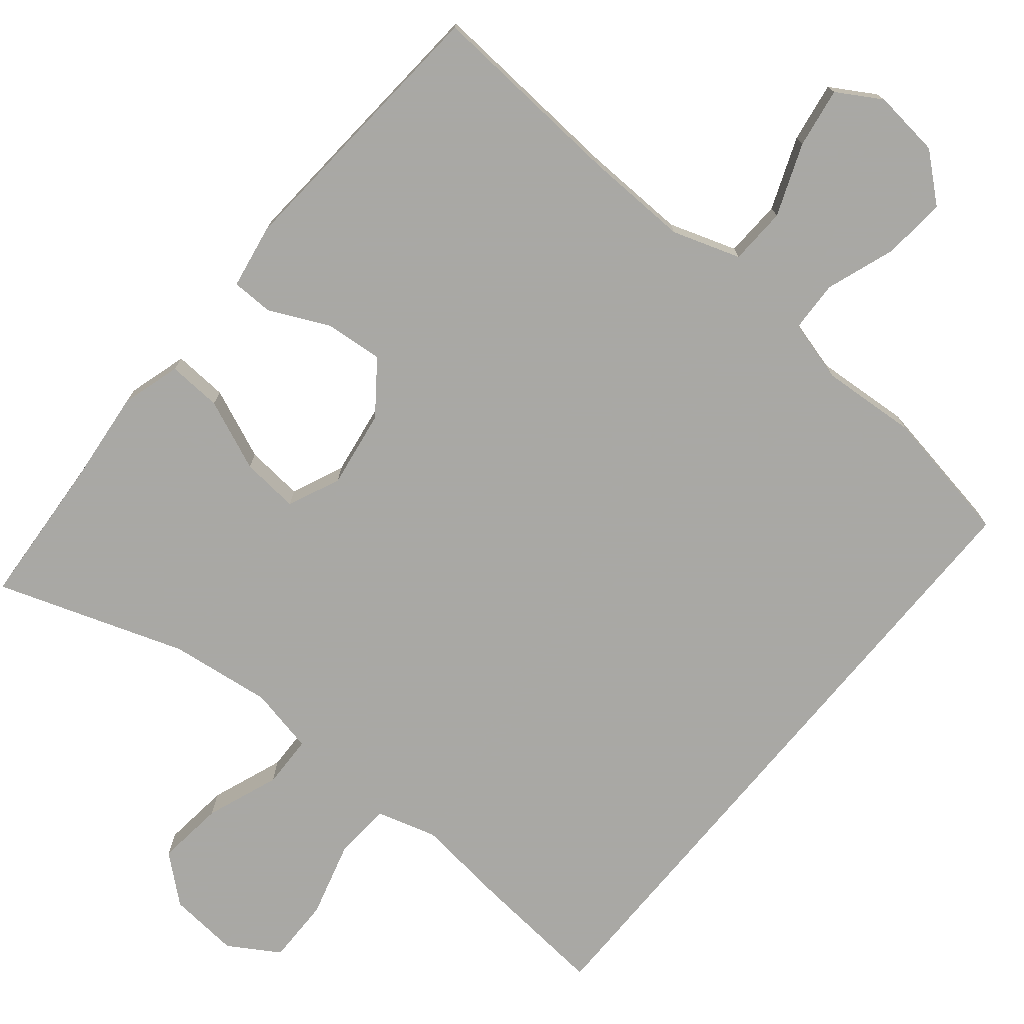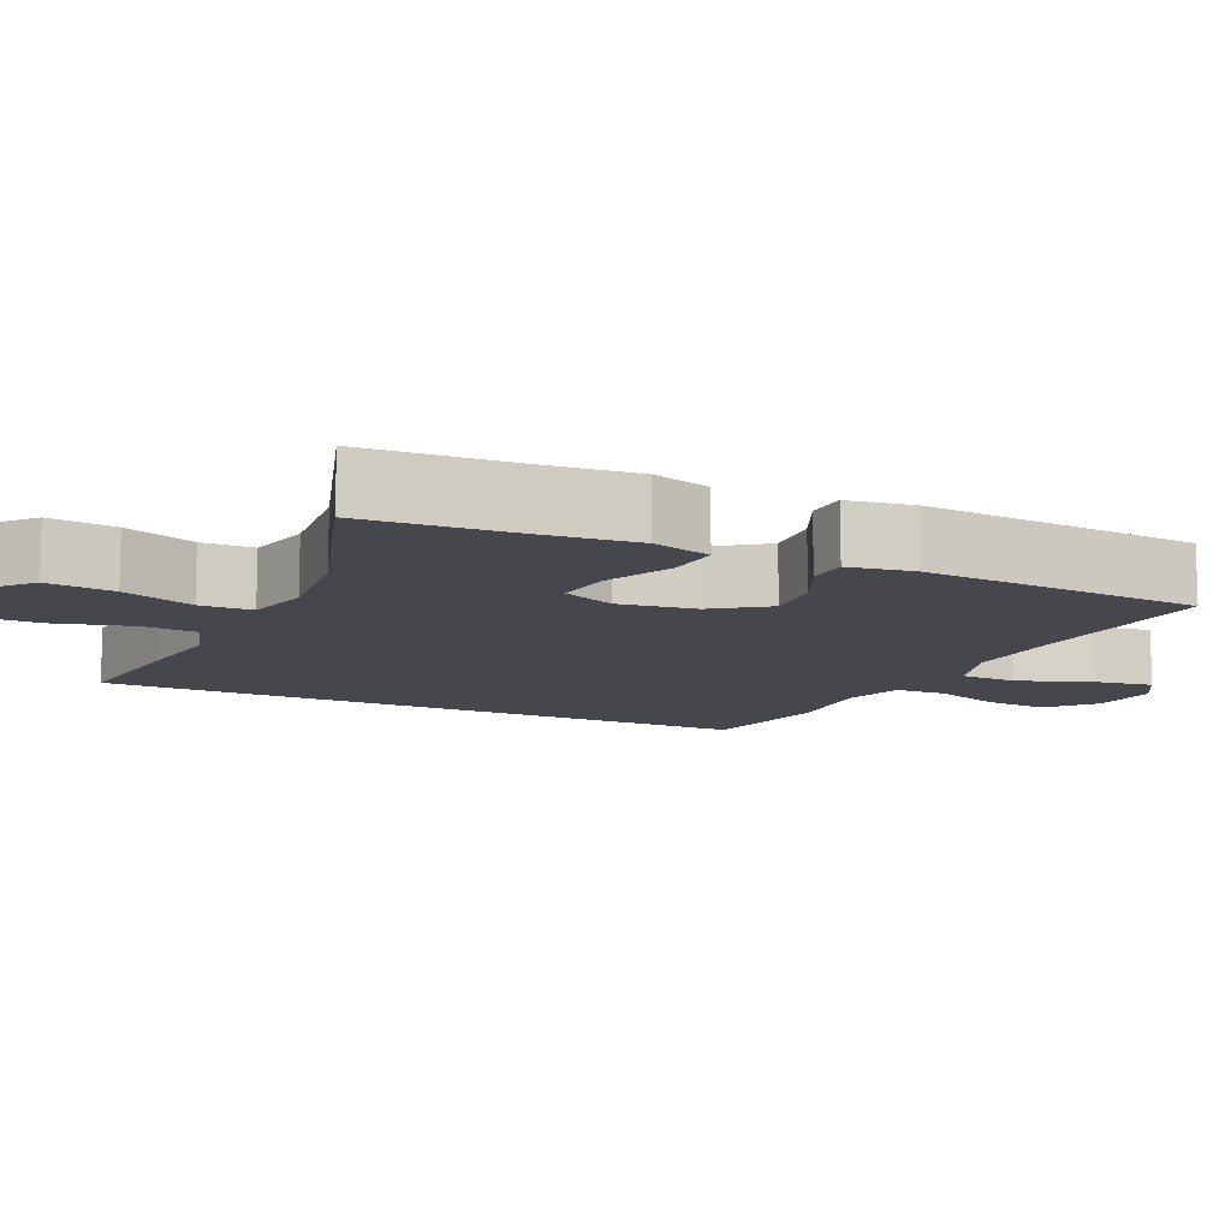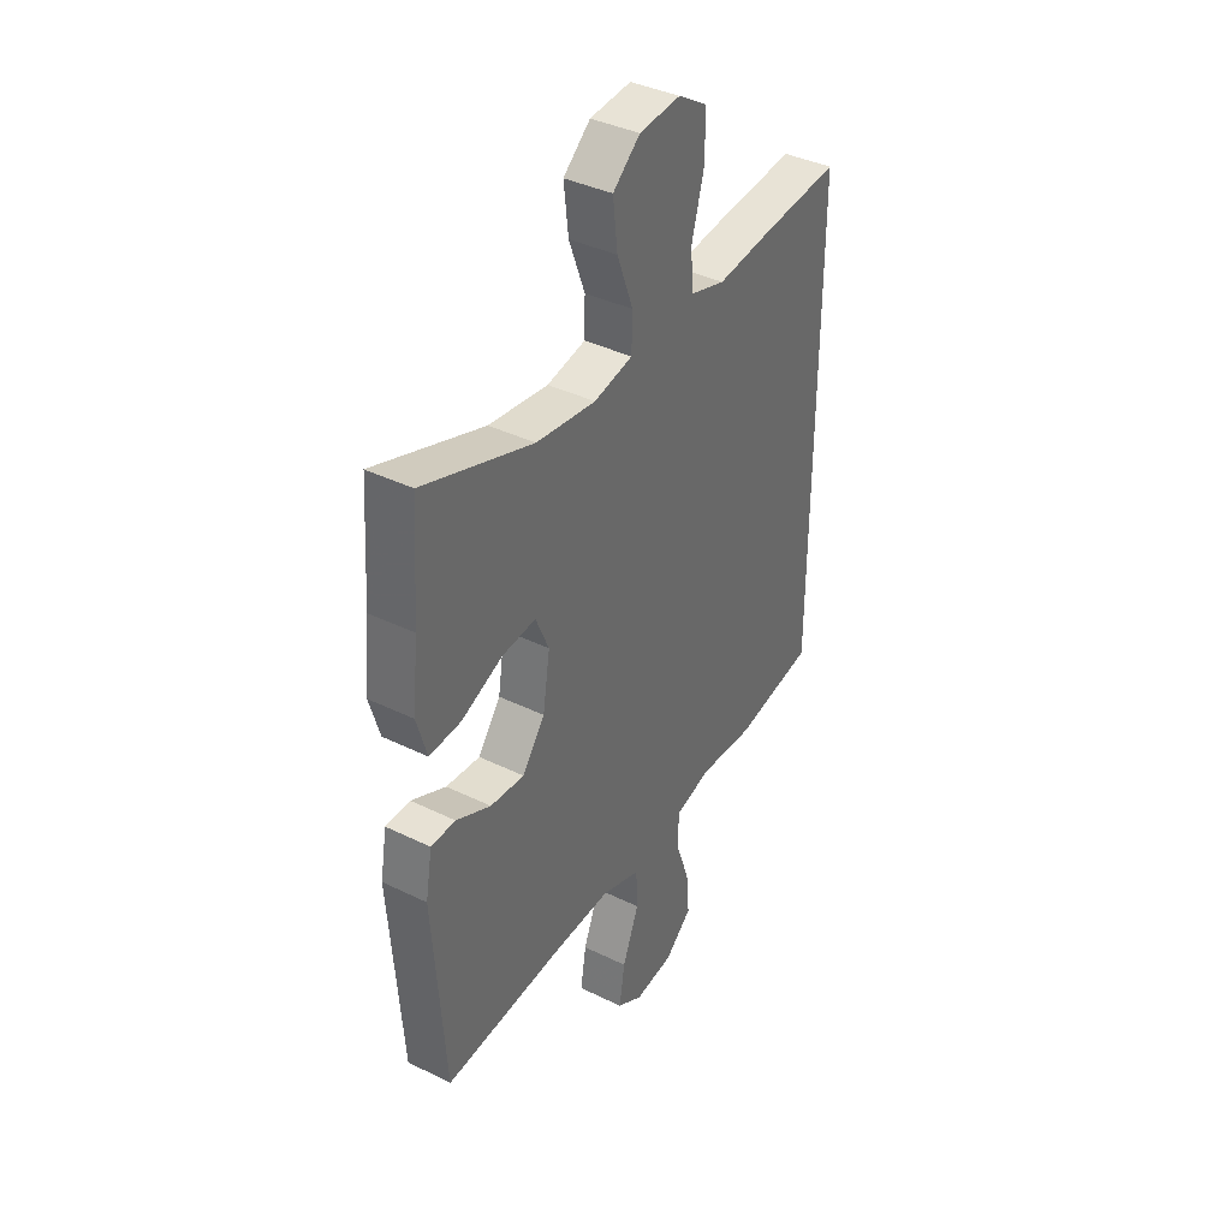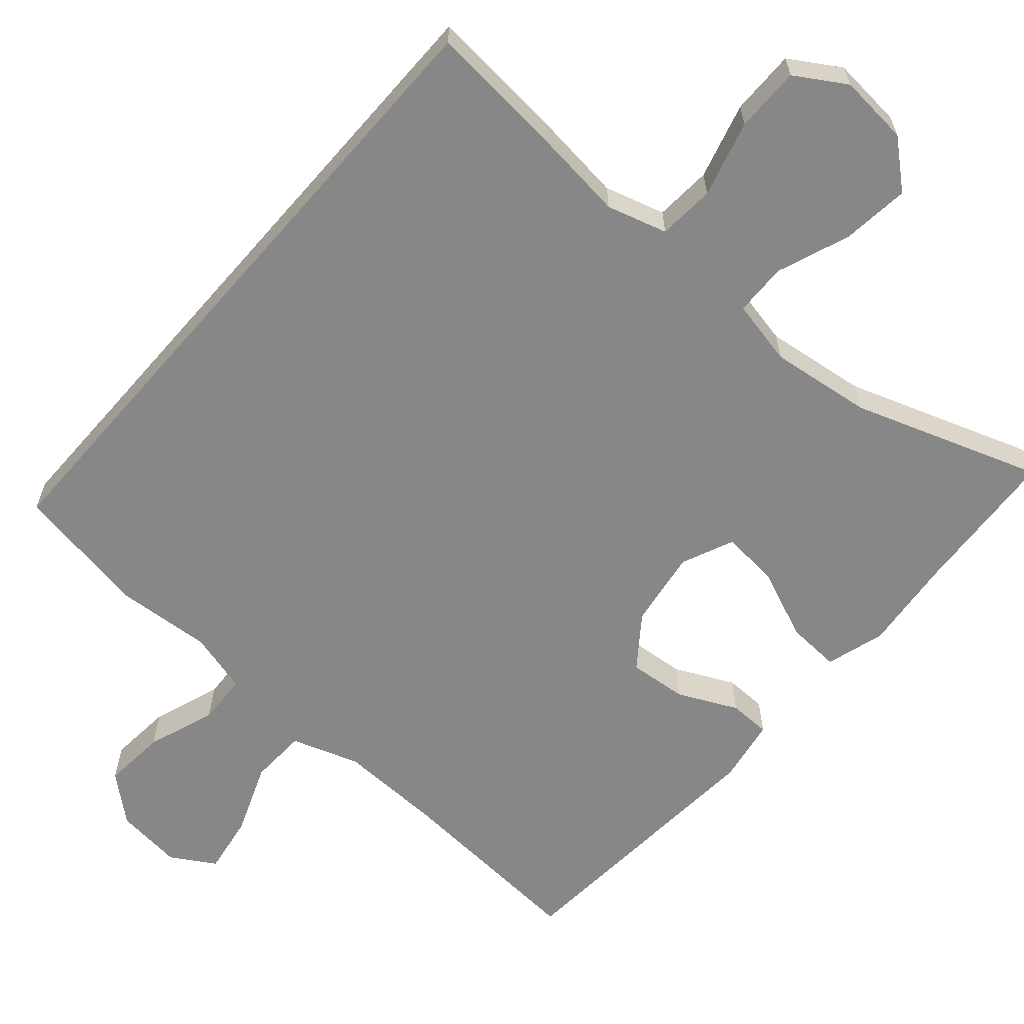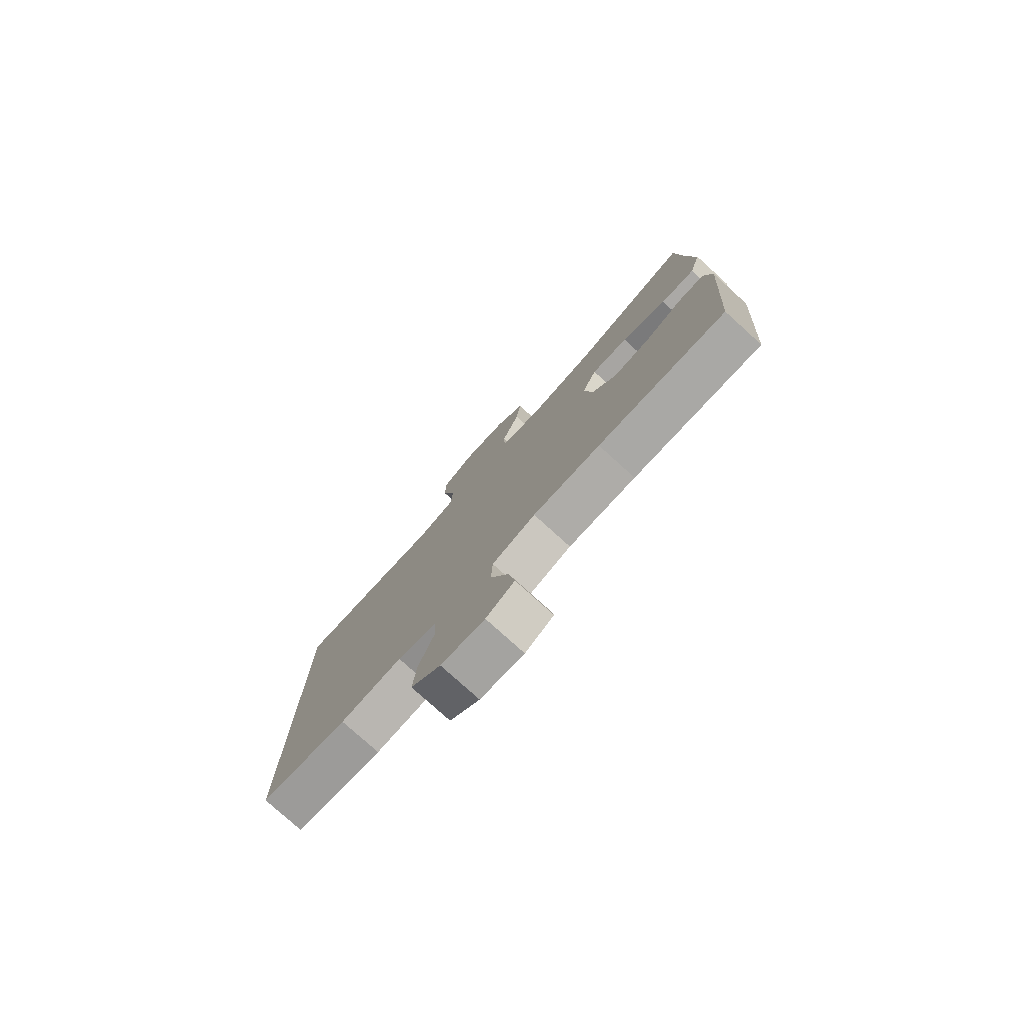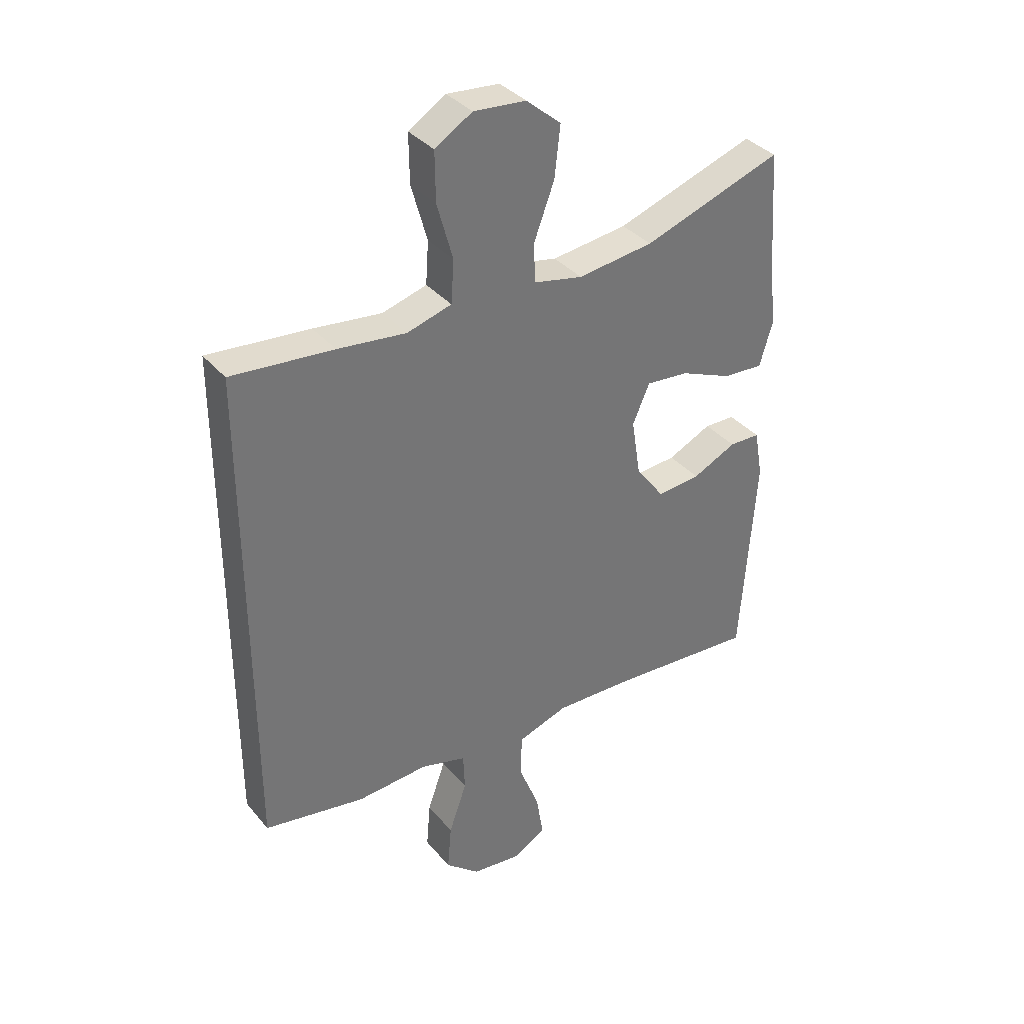
<metadata>
{"format":"obj","ext":"obj","renderer":"f3d","projection":"perspective","resolution":1024,"background":"white","views":[{"elev":-75.0,"azim":140.4,"up":"+Y"},{"elev":-11.0,"azim":64.2,"up":"+Y"},{"elev":38.8,"azim":121.6,"up":"+Z"},{"elev":-62.3,"azim":-41.1,"up":"+Y"},{"elev":-78.4,"azim":47.9,"up":"+Z"},{"elev":35.9,"azim":-34.4,"up":"+Z"}]}
</metadata>
<code>
v 0.5 0.07 0.5
v 0.514 0.07 0.301
v 0.527 0.07 0.178
v 0.504 0.07 0.1
v 0.433 0.07 0.104
v 0.34 0.07 0.143
v 0.264 0.07 0.15
v 0.234 0.07 0.081
v 0.25 0.07 -0.021
v 0.301 0.07 -0.089
v 0.378 0.07 -0.082
v 0.456 0.07 -0.045
v 0.511 0.07 -0.046
v 0.526 0.07 -0.131
v 0.5 0.07 -0.5
v 0.238 0.07 -0.482
v 0.1 0.07 -0.478
v 0.011 0.07 -0.508
v 0.008 0.07 -0.583
v 0.045 0.07 -0.677
v 0.058 0.07 -0.756
v 0 0.07 -0.791
v -0.089 0.07 -0.781
v -0.15 0.07 -0.729
v -0.143 0.07 -0.646
v -0.111 0.07 -0.555
v -0.114 0.07 -0.488
v -0.195 0.07 -0.466
v -0.321 0.07 -0.475
v -0.5 0.07 -0.444
v -0.5 0.07 0.435
v -0.32 0.07 0.419
v -0.199 0.07 0.405
v -0.12 0.07 0.428
v -0.115 0.07 0.503
v -0.143 0.07 0.603
v -0.144 0.07 0.689
v -0.078 0.07 0.73
v 0.015 0.07 0.722
v 0.076 0.07 0.67
v 0.066 0.07 0.581
v 0.03 0.07 0.485
v 0.032 0.07 0.416
v 0.119 0.07 0.398
v 0.253 0.07 0.415
v 0.5 0 0.5
v 0.514 0 0.301
v 0.527 0 0.178
v 0.504 0 0.1
v 0.433 0 0.104
v 0.34 0 0.143
v 0.264 0 0.15
v 0.234 0 0.081
v 0.25 0 -0.021
v 0.301 0 -0.089
v 0.378 0 -0.082
v 0.456 0 -0.045
v 0.511 0 -0.046
v 0.526 0 -0.131
v 0.5 0 -0.5
v 0.238 0 -0.482
v 0.1 0 -0.478
v 0.011 0 -0.508
v 0.008 0 -0.583
v 0.045 0 -0.677
v 0.058 0 -0.756
v 0 0 -0.791
v -0.089 0 -0.781
v -0.15 0 -0.729
v -0.143 0 -0.646
v -0.111 0 -0.555
v -0.114 0 -0.488
v -0.195 0 -0.466
v -0.321 0 -0.475
v -0.5 0 -0.444
v -0.5 0 0.435
v -0.32 0 0.419
v -0.199 0 0.405
v -0.12 0 0.428
v -0.115 0 0.503
v -0.143 0 0.603
v -0.144 0 0.689
v -0.078 0 0.73
v 0.015 0 0.722
v 0.076 0 0.67
v 0.066 0 0.581
v 0.03 0 0.485
v 0.032 0 0.416
v 0.119 0 0.398
v 0.253 0 0.415
f 39 40 41 42
f 39 42 43
f 38 39 43
f 35 36 37 38
f 34 35 38 43
f 33 34 43 44
f 31 32 33
f 28 29 30 31
f 27 28 31 33
f 23 24 25 26
f 23 26 27
f 22 23 27
f 19 20 21 22
f 19 22 27 33
f 13 14 15 16
f 11 12 13 16
f 10 11 16 17
f 9 10 17 18
f 3 4 5 6
f 2 3 6 7
f 45 1 2 7
f 44 45 7 8
f 18 19 33
f 18 33 44
f 8 9 18 44
f 87 86 85 84
f 88 87 84
f 88 84 83
f 83 82 81 80
f 88 83 80 79
f 89 88 79 78
f 78 77 76
f 76 75 74 73
f 78 76 73 72
f 71 70 69 68
f 72 71 68
f 72 68 67
f 67 66 65 64
f 78 72 67 64
f 61 60 59 58
f 61 58 57 56
f 62 61 56 55
f 63 62 55 54
f 51 50 49 48
f 52 51 48 47
f 52 47 46 90
f 53 52 90 89
f 78 64 63
f 89 78 63
f 89 63 54 53
f 1 46 47 2
f 2 47 48 3
f 3 48 49 4
f 4 49 50 5
f 5 50 51 6
f 6 51 52 7
f 7 52 53 8
f 8 53 54 9
f 9 54 55 10
f 10 55 56 11
f 11 56 57 12
f 12 57 58 13
f 13 58 59 14
f 14 59 60 15
f 15 60 61 16
f 16 61 62 17
f 17 62 63 18
f 18 63 64 19
f 19 64 65 20
f 20 65 66 21
f 21 66 67 22
f 22 67 68 23
f 23 68 69 24
f 24 69 70 25
f 25 70 71 26
f 26 71 72 27
f 27 72 73 28
f 28 73 74 29
f 29 74 75 30
f 30 75 76 31
f 31 76 77 32
f 32 77 78 33
f 33 78 79 34
f 34 79 80 35
f 35 80 81 36
f 36 81 82 37
f 37 82 83 38
f 38 83 84 39
f 39 84 85 40
f 40 85 86 41
f 41 86 87 42
f 42 87 88 43
f 43 88 89 44
f 44 89 90 45
f 45 90 46 1

</code>
